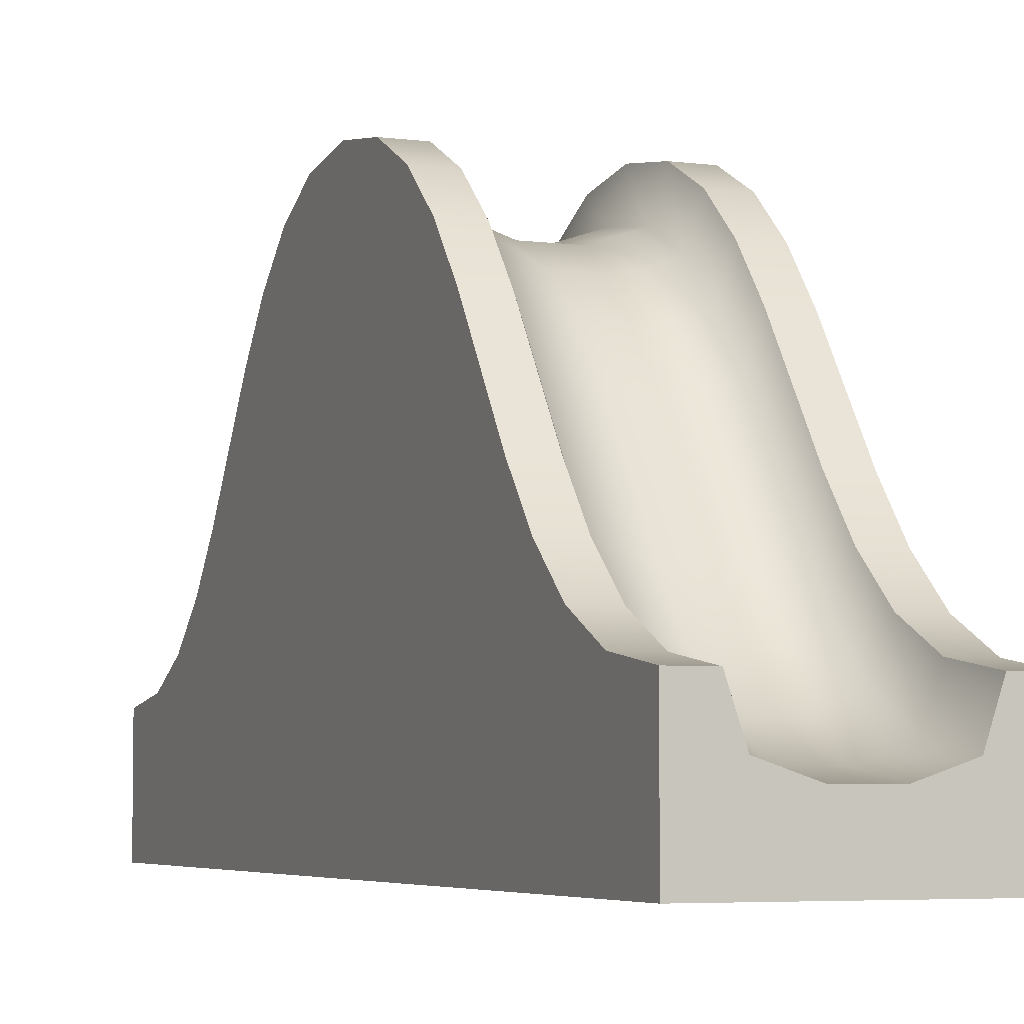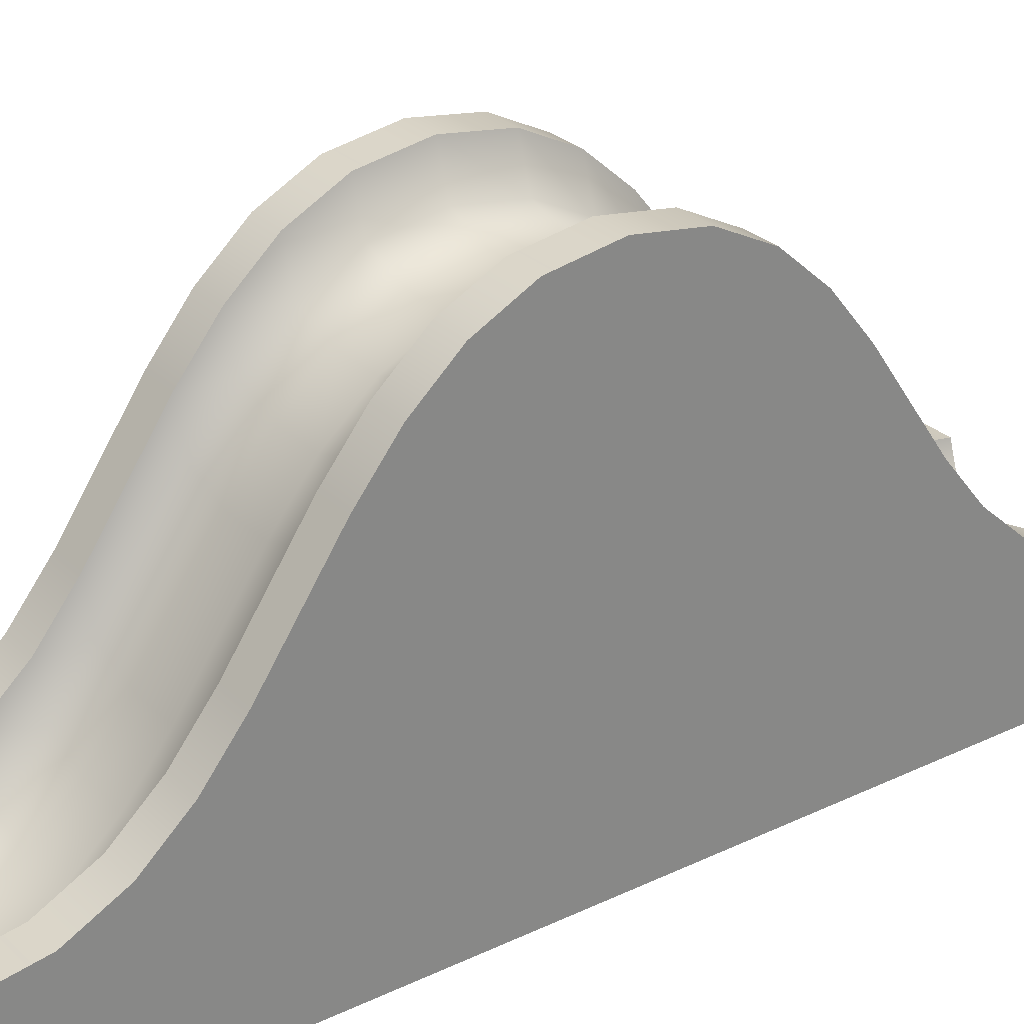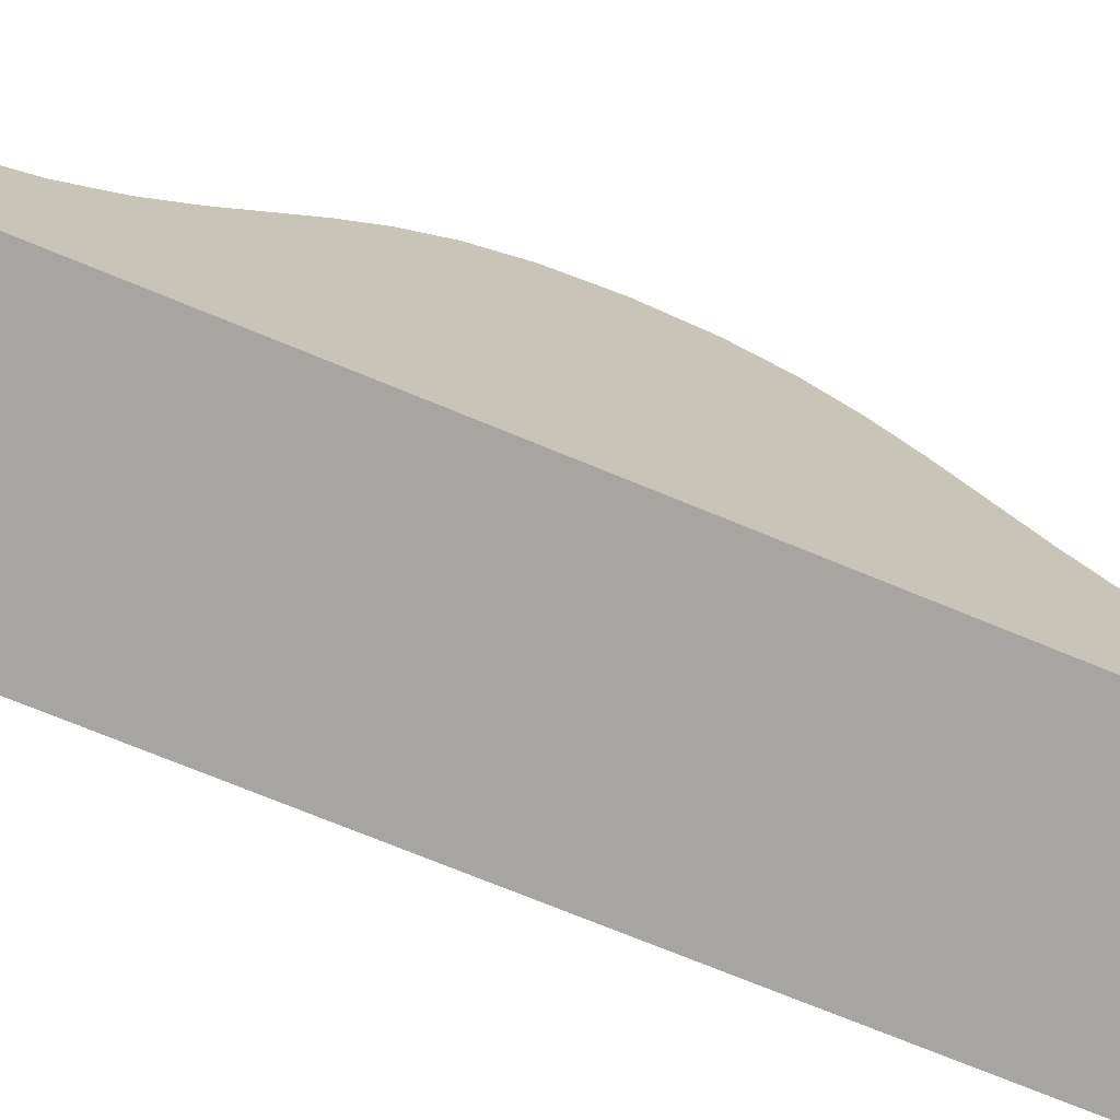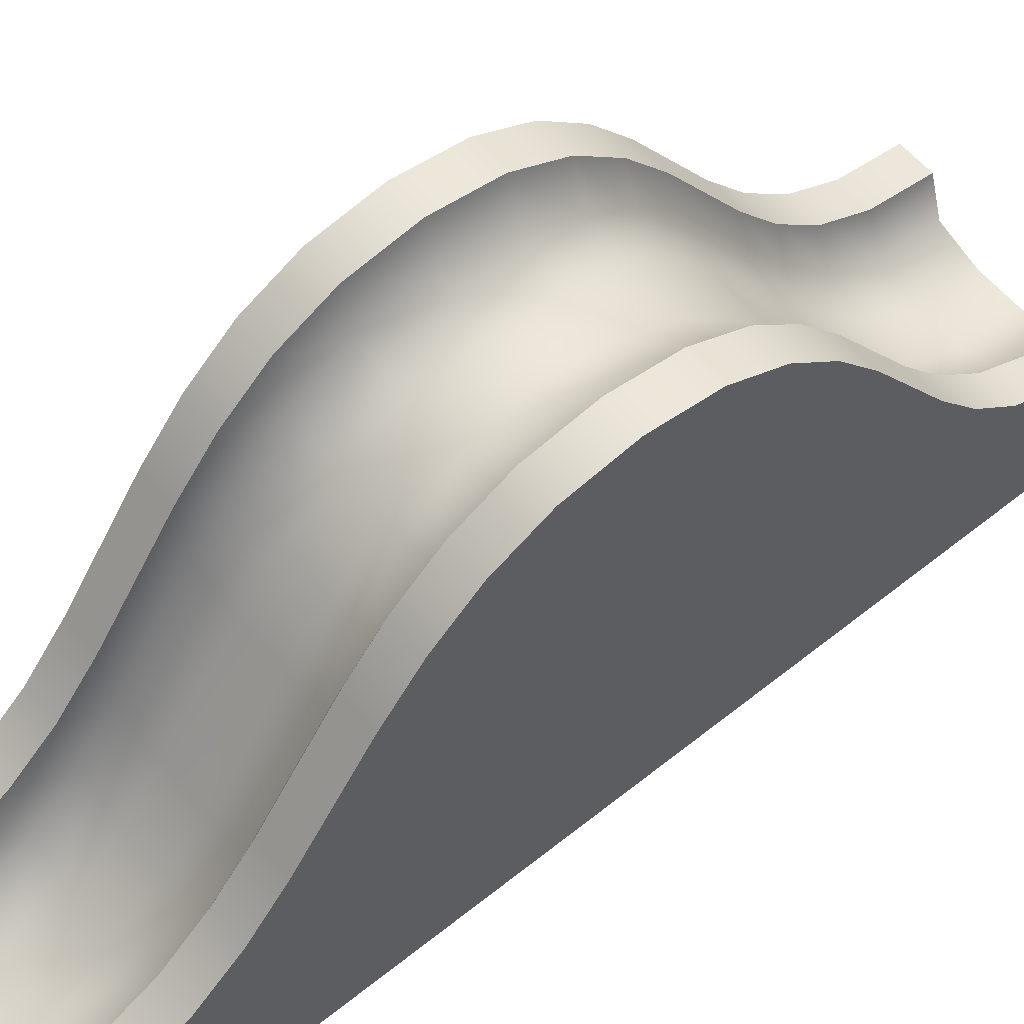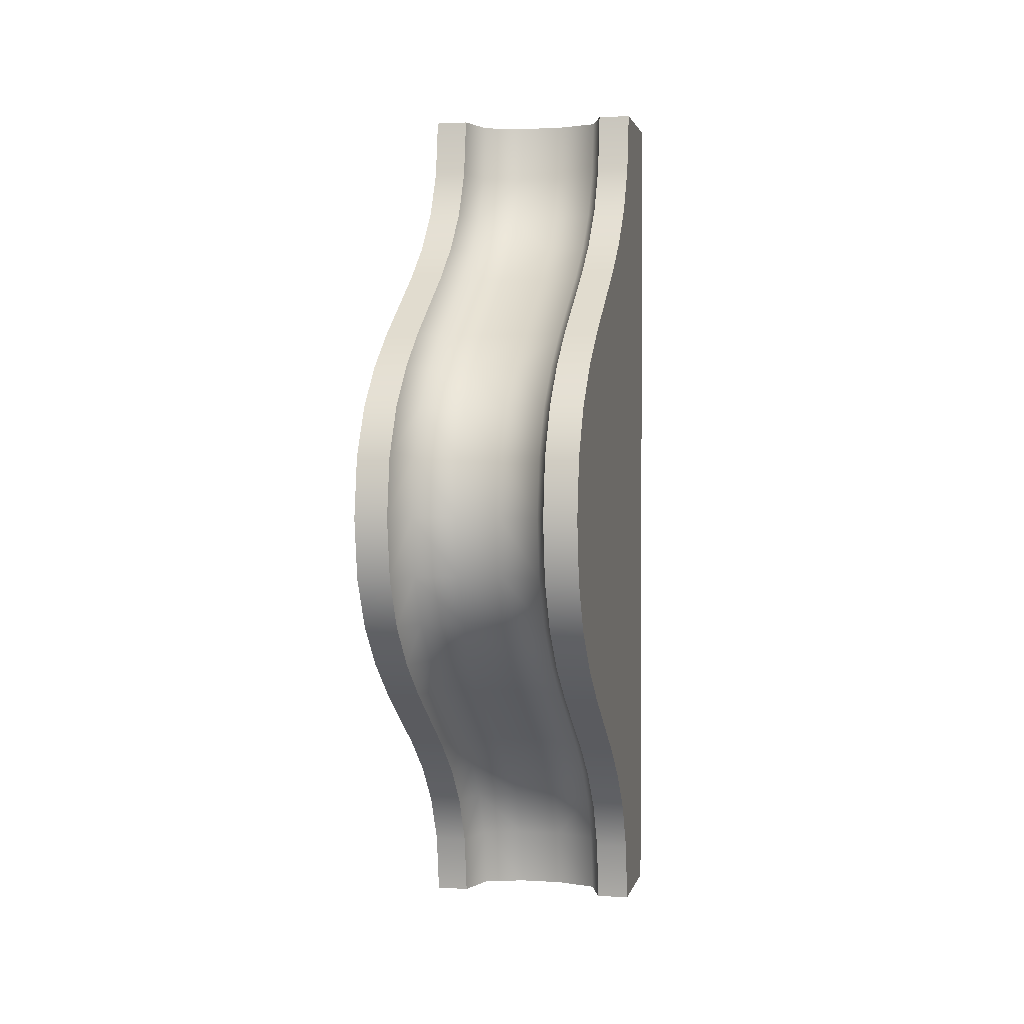
<metadata>
{"format":"obj","ext":"obj","renderer":"f3d","projection":"perspective","resolution":1024,"background":"white","views":[{"elev":-4.9,"azim":157.3,"up":"+Y"},{"elev":28.0,"azim":54.2,"up":"+Y"},{"elev":-73.6,"azim":-112.3,"up":"+Y"},{"elev":59.0,"azim":-129.5,"up":"+Y"},{"elev":1.9,"azim":-168.0,"up":"+Z"}]}
</metadata>
<code>
g bump_solid_D
v -0.35 1.028 -1.152
v -0.2875 0.8405 -1.152
v -0.35 1.472 -0.848
v -0.2875 1.284 -0.848
v -0.35 1.676 -0.684
v -0.2875 1.488 -0.684
v -0.35 1.844 -0.496
v -0.2875 1.657 -0.496
v -0.1 0.778 -1.152
v 0.1 0.778 -1.152
v -0.1 1.222 -0.848
v 0.1 1.222 -0.848
v 0.2875 1.284 -0.848
v 0.1 1.426 -0.684
v 0.2875 1.488 -0.684
v 0.35 1.472 -0.848
v 0.35 1.676 -0.684
v 0.2875 0.8405 -1.152
v -0.1 1.426 -0.684
v -0.1 1.594 -0.496
v -0.35 1.958 -0.272
v -0.2875 1.77 -0.272
v 0.2875 1.657 -0.496
v 0.1 1.594 -0.496
v 0.35 1.028 -1.152
v -0.1 0.25 -2
v -0.1 0.292 -1.728
v -0.2875 0.3125 -2
v -0.2875 0.3545 -1.728
v 0.1 0.406 -1.504
v 0.1 0.574 -1.316
v -0.1 0.406 -1.504
v -0.1 0.574 -1.316
v -0.35 0.656 -1.504
v -0.2875 0.4685 -1.504
v -0.35 0.824 -1.316
v -0.2875 0.6365 -1.316
v 0.2875 0.4685 -1.504
v 0.2875 0.6365 -1.316
v 0.2875 0.3545 -1.728
v 0.1 0.292 -1.728
v 0.1 0.25 -2
v 0.2875 1.77 -0.272
v 0.2875 1.812 0
v 0.1 1.708 -0.272
v 0.1 1.75 0
v -0.1 1.708 -0.272
v -0.1 1.75 0
v 0.35 0.824 -1.316
v 0.35 1.958 -0.272
v 0.35 2 0
v -0.35 0.5 -2
v -0.35 0.542 -1.728
v -0.35 2 0
v -0.2875 1.812 0
v 0.35 0.656 -1.504
v 0.35 1.844 -0.496
v 0.2875 0.3125 -2
v 0.35 0.5 -2
v 0.35 0.542 -1.728
v -0.1 0.574 1.316
v -0.1 0.406 1.504
v -0.2875 0.6365 1.316
v -0.2875 0.4685 1.504
v 0.1 0.574 1.316
v 0.1 0.778 1.152
v -0.1 0.778 1.152
v 0.2875 0.3545 1.728
v 0.1 0.292 1.728
v 0.2875 0.4685 1.504
v 0.1 0.406 1.504
v -0.1 0.292 1.728
v -0.2875 0.8405 1.152
v 0.2875 1.77 0.272
v 0.1 1.708 0.272
v 0.2875 0.8405 1.152
v 0.35 1.028 1.152
v 0.2875 0.6365 1.316
v 0.35 0.824 1.316
v -0.35 1.958 0.272
v -0.2875 1.77 0.272
v 0.2875 1.657 0.496
v 0.1 1.594 0.496
v -0.35 0.542 1.728
v -0.2875 0.3545 1.728
v -0.35 0.5 2
v -0.2875 0.3125 2
v 0.35 0.656 1.504
v 0.35 0.542 1.728
v -0.1 1.708 0.272
v -0.1 1.594 0.496
v 0.1 1.222 0.848
v -0.1 1.222 0.848
v 0.1 1.426 0.684
v -0.1 1.426 0.684
v 0.1 0.25 2
v -0.1 0.25 2
v 0.2875 1.284 0.848
v 0.2875 1.488 0.684
v -0.2875 1.657 0.496
v -0.2875 1.488 0.684
v -0.35 0.824 1.316
v -0.35 0.656 1.504
v 0.35 1.958 0.272
v 0.35 1.844 0.496
v -0.35 1.844 0.496
v -0.35 1.676 0.684
v -0.35 1.472 0.848
v -0.2875 1.284 0.848
v 0.35 1.676 0.684
v 0.35 1.472 0.848
v 0.2875 0.3125 2
v 0.35 0.5 2
v -0.35 1.028 1.152
v -0.5 1.028 -1.152
v -0.5 1.472 -0.848
v 0.5 1.472 -0.848
v 0.5 1.676 -0.684
v 0.5 1.028 -1.152
v -0.5 1.676 -0.684
v 0.5 0.5 -2
v 0.5 0.542 -1.728
v -0.5 0.656 -1.504
v -0.5 0.542 -1.728
v 0.5 0.656 -1.504
v 0.5 0.824 -1.316
v -0.5 1.958 -0.272
v -0.5 2 0
v -0.5 1.844 -0.496
v -0.5 0.824 -1.316
v 0.5 1.958 -0.272
v 0.5 2 0
v 0.5 1.844 -0.496
v -0.5 0.5 -2
v -0.5 0 -2
v 0.5 0 -2
v -0.5 0.824 1.316
v -0.5 1.028 1.152
v 0.5 1.958 0.272
v 0.5 1.844 0.496
v 0.5 0.542 1.728
v 0.5 0.656 1.504
v -0.5 0.656 1.504
v -0.5 0.542 1.728
v 0.5 0.824 1.316
v 0.5 1.028 1.152
v -0.5 1.958 0.272
v -0.5 1.844 0.496
v -0.5 1.676 0.684
v 0.5 1.676 0.684
v -0.5 1.472 0.848
v 0.5 1.472 0.848
v 0.5 0.5 2
v 0.5 0 2
v -0.5 0 2
v -0.5 0.5 2
f 3 2 1
f 2 3 4
f 1 2 3
f 4 3 2
f 7 6 5
f 6 7 8
f 5 6 7
f 8 7 6
f 11 10 9
f 10 11 12
f 9 10 11
f 12 11 10
f 14 13 12
f 13 14 15
f 12 13 14
f 15 14 13
f 15 16 13
f 16 15 17
f 13 16 15
f 17 15 16
f 12 18 10
f 18 12 13
f 10 18 12
f 13 12 18
f 6 20 19
f 20 6 8
f 19 20 6
f 8 6 20
f 2 11 9
f 11 2 4
f 9 11 2
f 4 2 11
f 21 8 7
f 8 21 22
f 7 8 21
f 22 21 8
f 5 4 3
f 4 5 6
f 3 4 5
f 6 5 4
f 14 23 15
f 23 14 24
f 15 23 14
f 24 14 23
f 13 25 18
f 25 13 16
f 18 25 13
f 16 13 25
f 28 27 26
f 27 28 29
f 26 27 28
f 29 28 27
f 32 31 30
f 31 32 33
f 30 31 32
f 33 32 31
f 36 35 34
f 35 36 37
f 34 35 36
f 37 36 35
f 30 39 38
f 39 30 31
f 38 39 30
f 31 30 39
f 41 38 40
f 38 41 30
f 40 38 41
f 30 41 38
f 26 41 42
f 41 26 27
f 42 41 26
f 27 26 41
f 45 44 43
f 44 45 46
f 43 44 45
f 46 45 44
f 47 46 45
f 46 47 48
f 45 46 47
f 48 47 46
f 18 49 39
f 49 18 25
f 39 49 18
f 25 18 49
f 10 39 31
f 39 10 18
f 31 39 10
f 18 10 39
f 44 50 43
f 50 44 51
f 43 50 44
f 51 44 50
f 53 28 52
f 28 53 29
f 52 28 53
f 29 53 28
f 54 22 21
f 22 54 55
f 21 22 54
f 55 54 22
f 8 47 20
f 47 8 22
f 20 47 8
f 22 8 47
f 35 33 32
f 33 35 37
f 32 33 35
f 37 35 33
f 39 56 38
f 56 39 49
f 38 56 39
f 49 39 56
f 24 43 23
f 43 24 45
f 23 43 24
f 45 24 43
f 43 57 23
f 57 43 50
f 23 57 43
f 50 43 57
f 23 17 15
f 17 23 57
f 15 17 23
f 57 23 17
f 40 59 58
f 59 40 60
f 58 59 40
f 60 40 59
f 34 29 53
f 29 34 35
f 53 29 34
f 35 34 29
f 20 45 24
f 45 20 47
f 24 45 20
f 47 20 45
f 27 30 41
f 30 27 32
f 41 30 27
f 32 27 30
f 27 35 32
f 35 27 29
f 32 35 27
f 29 27 35
f 19 12 11
f 12 19 14
f 11 12 19
f 14 19 12
f 19 24 14
f 24 19 20
f 14 24 19
f 20 19 24
f 4 19 11
f 19 4 6
f 11 19 4
f 6 4 19
f 37 9 33
f 9 37 2
f 33 9 37
f 2 37 9
f 42 40 58
f 40 42 41
f 58 40 42
f 41 42 40
f 38 60 40
f 60 38 56
f 40 60 38
f 56 38 60
f 1 37 36
f 37 1 2
f 36 37 1
f 2 1 37
f 9 31 33
f 31 9 10
f 33 31 9
f 10 9 31
f 63 62 61
f 62 63 64
f 61 62 63
f 64 63 62
f 66 61 65
f 61 66 67
f 65 61 66
f 67 66 61
f 70 69 68
f 69 70 71
f 68 69 70
f 71 70 69
f 71 72 69
f 72 71 62
f 69 72 71
f 62 71 72
f 67 63 61
f 63 67 73
f 61 63 67
f 73 67 63
f 46 74 44
f 74 46 75
f 44 74 46
f 75 46 74
f 78 77 76
f 77 78 79
f 76 77 78
f 79 78 77
f 61 71 65
f 71 61 62
f 65 71 61
f 62 61 71
f 80 55 54
f 55 80 81
f 54 55 80
f 81 80 55
f 78 66 65
f 66 78 76
f 65 66 78
f 76 78 66
f 75 82 74
f 82 75 83
f 74 82 75
f 83 75 82
f 86 85 84
f 85 86 87
f 84 85 86
f 87 86 85
f 68 88 70
f 88 68 89
f 70 88 68
f 89 68 88
f 90 83 75
f 83 90 91
f 75 83 90
f 91 90 83
f 94 93 92
f 93 94 95
f 92 93 94
f 95 94 93
f 72 96 69
f 96 72 97
f 69 96 72
f 97 72 96
f 98 94 92
f 94 98 99
f 92 94 98
f 99 98 94
f 70 79 78
f 79 70 88
f 78 79 70
f 88 70 79
f 65 70 78
f 70 65 71
f 78 70 65
f 71 65 70
f 100 95 91
f 95 100 101
f 91 95 100
f 101 100 95
f 103 63 102
f 63 103 64
f 102 63 103
f 64 103 63
f 82 104 74
f 104 82 105
f 74 104 82
f 105 82 104
f 76 92 66
f 92 76 98
f 66 92 76
f 98 76 92
f 83 99 82
f 99 83 94
f 82 99 83
f 94 83 99
f 107 100 106
f 100 107 101
f 106 100 107
f 101 107 100
f 108 101 107
f 101 108 109
f 107 101 108
f 109 108 101
f 98 110 99
f 110 98 111
f 99 110 98
f 111 98 110
f 95 109 93
f 109 95 101
f 93 109 95
f 101 95 109
f 112 89 68
f 89 112 113
f 68 89 112
f 113 112 89
f 84 64 103
f 64 84 85
f 103 64 84
f 85 84 64
f 64 72 62
f 72 64 85
f 62 72 64
f 85 64 72
f 81 91 90
f 91 81 100
f 90 91 81
f 100 81 91
f 114 109 108
f 109 114 73
f 108 109 114
f 73 114 109
f 93 73 67
f 73 93 109
f 67 73 93
f 109 93 73
f 102 73 114
f 73 102 63
f 114 73 102
f 63 102 73
f 48 75 46
f 75 48 90
f 46 75 48
f 90 48 75
f 69 112 68
f 112 69 96
f 68 112 69
f 96 69 112
f 74 51 44
f 51 74 104
f 44 51 74
f 104 74 51
f 85 97 72
f 97 85 87
f 72 97 85
f 87 85 97
f 106 81 80
f 81 106 100
f 80 81 106
f 100 106 81
f 99 105 82
f 105 99 110
f 82 105 99
f 110 99 105
f 91 94 83
f 94 91 95
f 83 94 91
f 95 91 94
f 76 111 98
f 111 76 77
f 98 111 76
f 77 76 111
f 92 67 66
f 67 92 93
f 66 67 92
f 93 92 67
f 55 90 48
f 90 55 81
f 48 90 55
f 81 55 90
f 22 48 47
f 48 22 55
f 47 48 22
f 55 22 48
f 116 1 115
f 1 116 3
f 115 1 116
f 3 116 1
f 17 117 16
f 117 17 118
f 16 117 17
f 118 17 117
f 16 119 25
f 119 16 117
f 25 119 16
f 117 16 119
f 120 3 116
f 3 120 5
f 116 3 120
f 5 120 3
f 59 122 121
f 122 59 60
f 121 122 59
f 60 59 122
f 53 123 34
f 123 53 124
f 34 123 53
f 124 53 123
f 56 126 125
f 126 56 49
f 125 126 56
f 49 56 126
f 127 54 21
f 54 127 128
f 21 54 127
f 128 127 54
f 129 21 7
f 21 129 127
f 7 21 129
f 127 129 21
f 115 36 130
f 36 115 1
f 130 36 115
f 1 115 36
f 50 132 131
f 132 50 51
f 131 132 50
f 51 50 132
f 17 133 118
f 133 17 57
f 118 133 17
f 57 17 133
f 123 36 34
f 36 123 130
f 34 36 123
f 130 123 36
f 57 131 133
f 131 57 50
f 133 131 57
f 50 57 131
f 120 7 5
f 7 120 129
f 5 7 120
f 129 120 7
f 60 125 122
f 125 60 56
f 122 125 60
f 56 60 125
f 25 126 49
f 126 25 119
f 49 126 25
f 119 25 126
f 134 53 52
f 53 134 124
f 52 53 134
f 124 134 53
f 28 134 52
f 28 135 134
f 135 28 136
f 136 28 26
f 42 136 26
f 58 136 42
f 136 58 121
f 121 58 59
f 52 134 28
f 134 135 28
f 136 28 135
f 26 28 136
f 26 136 42
f 42 136 58
f 121 58 136
f 59 58 121
f 114 137 102
f 137 114 138
f 102 137 114
f 138 114 137
f 104 140 139
f 140 104 105
f 139 140 104
f 105 104 140
f 142 89 141
f 89 142 88
f 141 89 142
f 88 142 89
f 143 84 103
f 84 143 144
f 103 84 143
f 144 143 84
f 137 103 102
f 103 137 143
f 102 103 137
f 143 137 103
f 146 79 145
f 79 146 77
f 145 79 146
f 77 146 79
f 128 80 54
f 80 128 147
f 54 80 128
f 147 128 80
f 148 107 106
f 107 148 149
f 106 107 148
f 149 148 107
f 105 150 140
f 150 105 110
f 140 150 105
f 110 105 150
f 107 151 108
f 151 107 149
f 108 151 107
f 149 107 151
f 150 111 152
f 111 150 110
f 152 111 150
f 110 150 111
f 112 153 113
f 112 154 153
f 154 112 155
f 155 112 96
f 97 155 96
f 87 155 97
f 155 87 156
f 156 87 86
f 113 153 112
f 153 154 112
f 155 112 154
f 96 112 155
f 96 155 97
f 97 155 87
f 156 87 155
f 86 87 156
f 89 153 141
f 153 89 113
f 141 153 89
f 113 89 153
f 79 142 145
f 142 79 88
f 145 142 79
f 88 79 142
f 144 86 84
f 86 144 156
f 84 86 144
f 156 144 86
f 51 139 132
f 139 51 104
f 132 139 51
f 104 51 139
f 147 106 80
f 106 147 148
f 80 106 147
f 148 147 106
f 108 138 114
f 138 108 151
f 114 138 108
f 151 108 138
f 155 134 135
f 134 155 124
f 124 155 123
f 123 155 130
f 130 155 115
f 115 155 116
f 116 155 120
f 120 155 129
f 129 155 127
f 127 155 128
f 128 155 147
f 147 155 137
f 147 137 148
f 137 155 143
f 143 155 144
f 144 155 156
f 148 137 138
f 148 138 149
f 149 138 151
f 135 134 155
f 124 155 134
f 123 155 124
f 130 155 123
f 115 155 130
f 116 155 115
f 120 155 116
f 129 155 120
f 127 155 129
f 128 155 127
f 147 155 128
f 137 155 147
f 148 137 147
f 143 155 137
f 144 155 143
f 156 155 144
f 138 137 148
f 149 138 148
f 151 138 149
f 155 136 154
f 136 155 135
f 154 136 155
f 135 155 136
f 122 136 121
f 136 122 154
f 154 122 125
f 154 125 126
f 154 126 119
f 154 119 117
f 154 117 118
f 154 118 133
f 154 133 131
f 154 131 132
f 154 132 139
f 154 139 145
f 145 139 140
f 154 145 142
f 154 142 141
f 154 141 153
f 145 140 146
f 146 140 150
f 146 150 152
f 121 136 122
f 154 122 136
f 125 122 154
f 126 125 154
f 119 126 154
f 117 119 154
f 118 117 154
f 133 118 154
f 131 133 154
f 132 131 154
f 139 132 154
f 145 139 154
f 140 139 145
f 142 145 154
f 141 142 154
f 153 141 154
f 146 140 145
f 150 140 146
f 152 150 146
f 152 77 146
f 77 152 111
f 146 77 152
f 111 152 77

</code>
